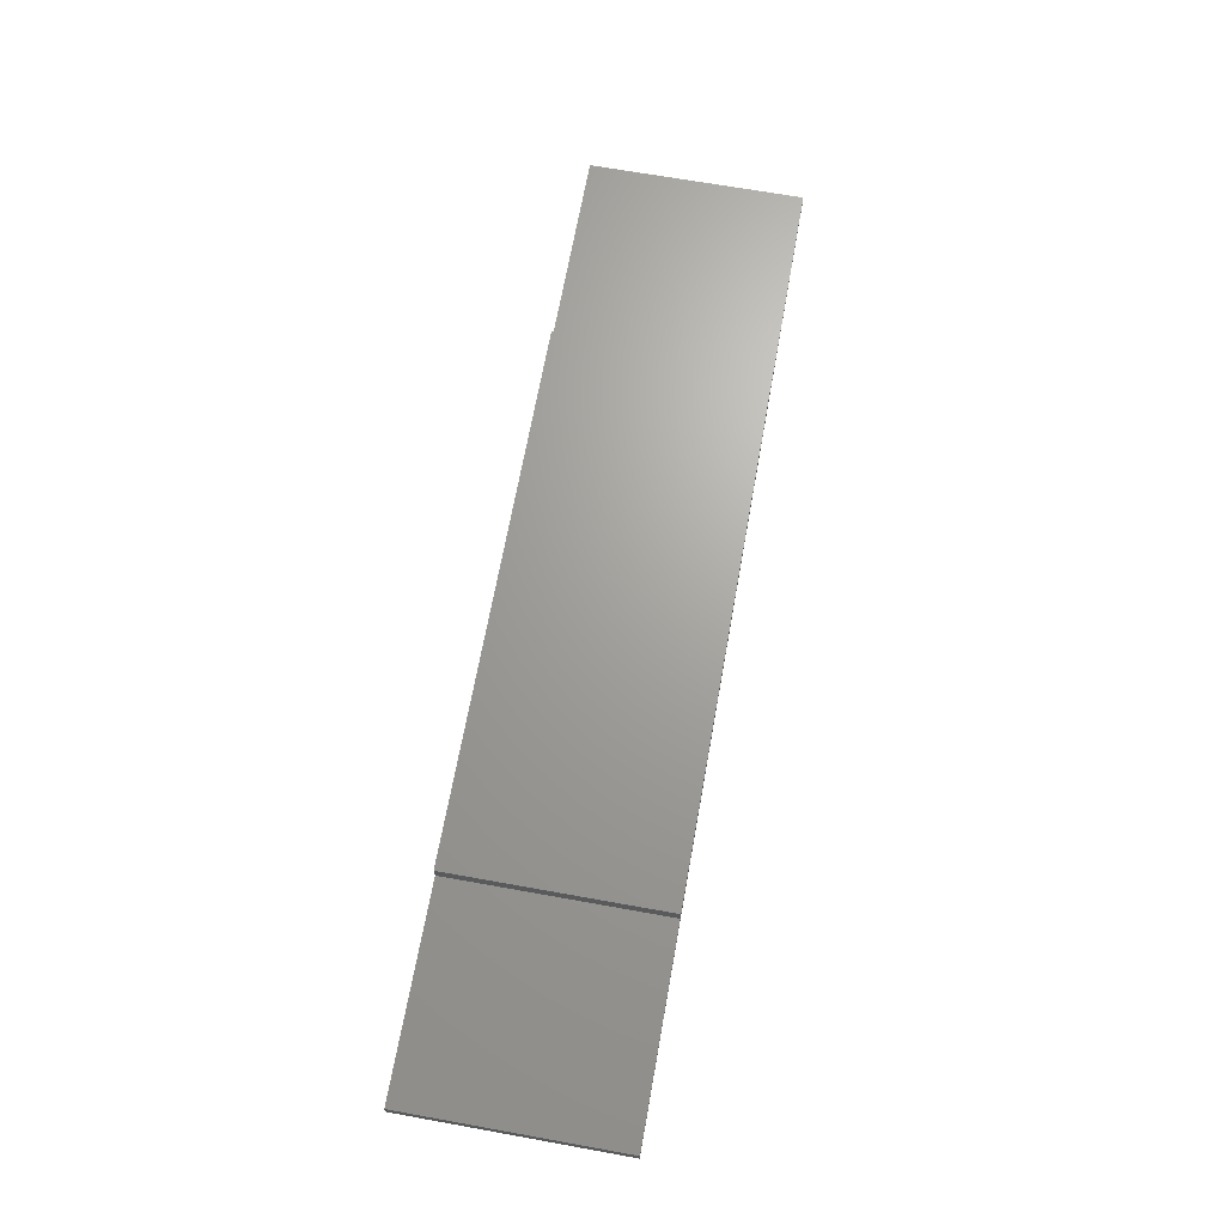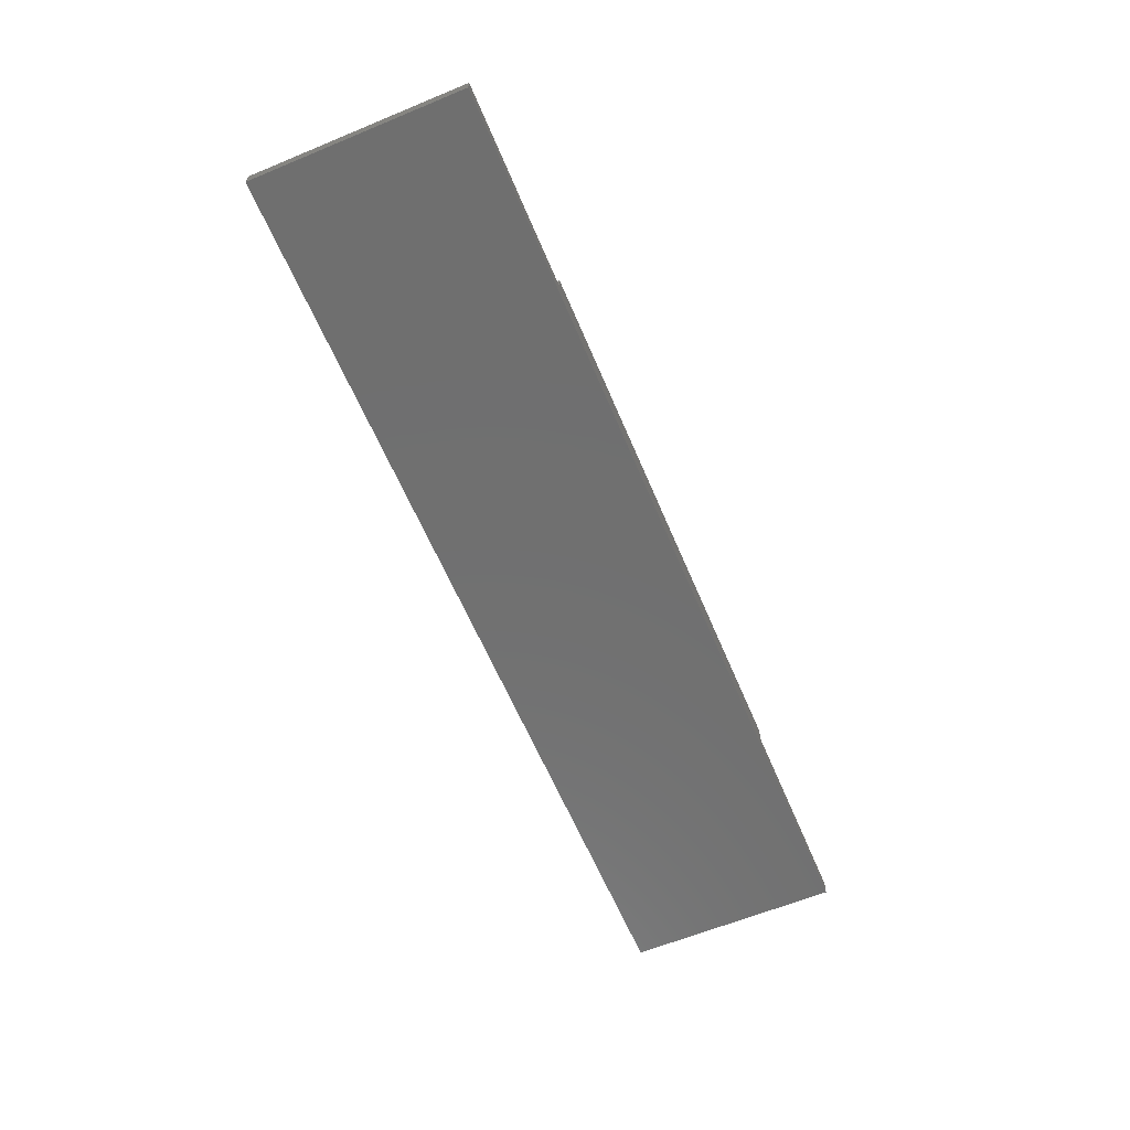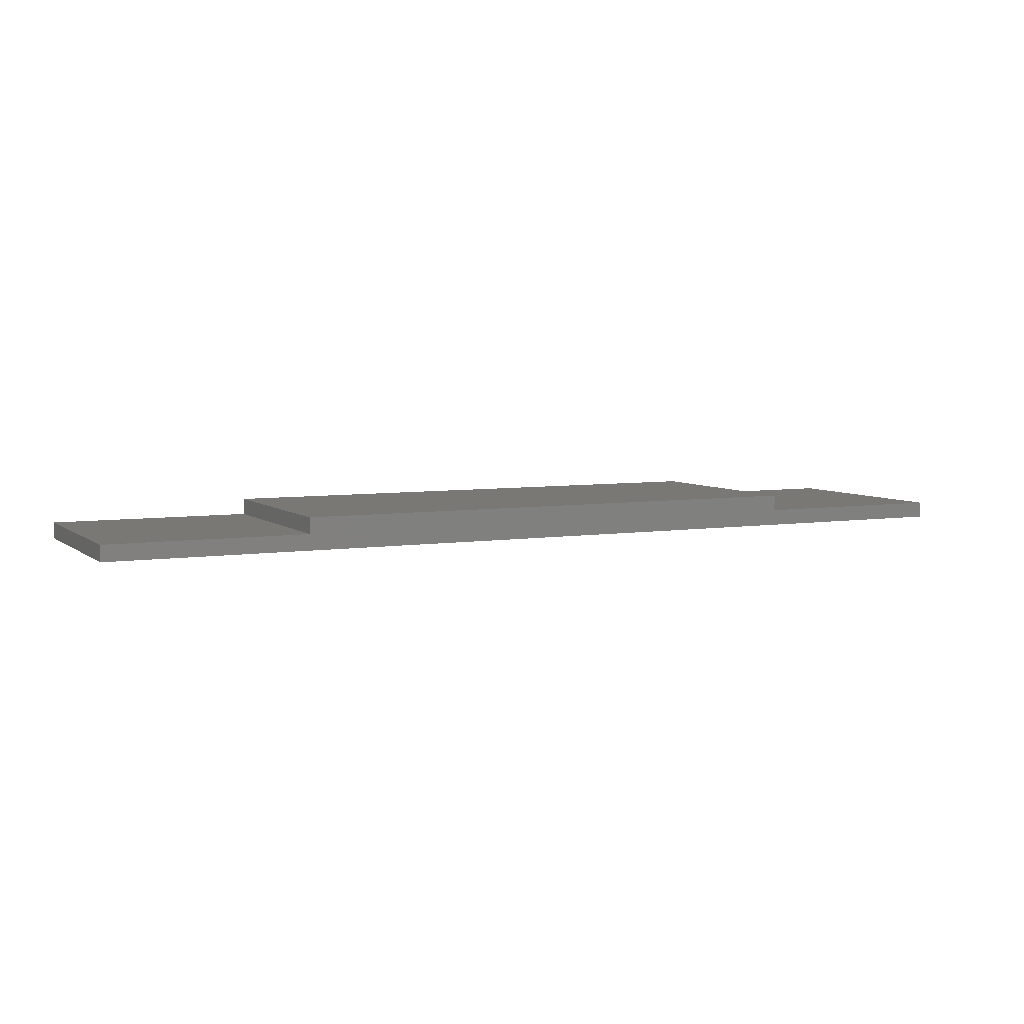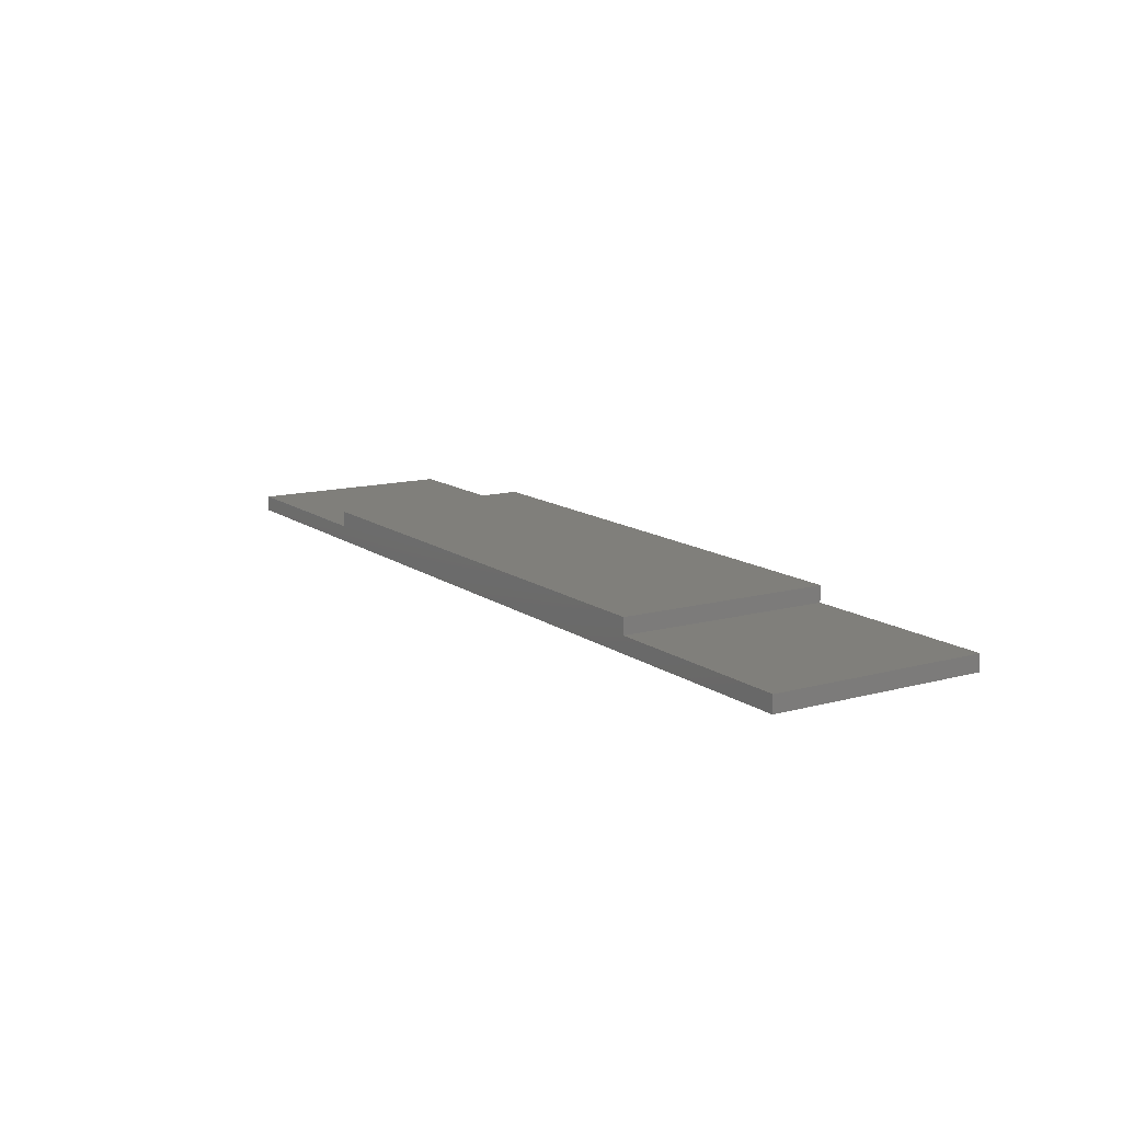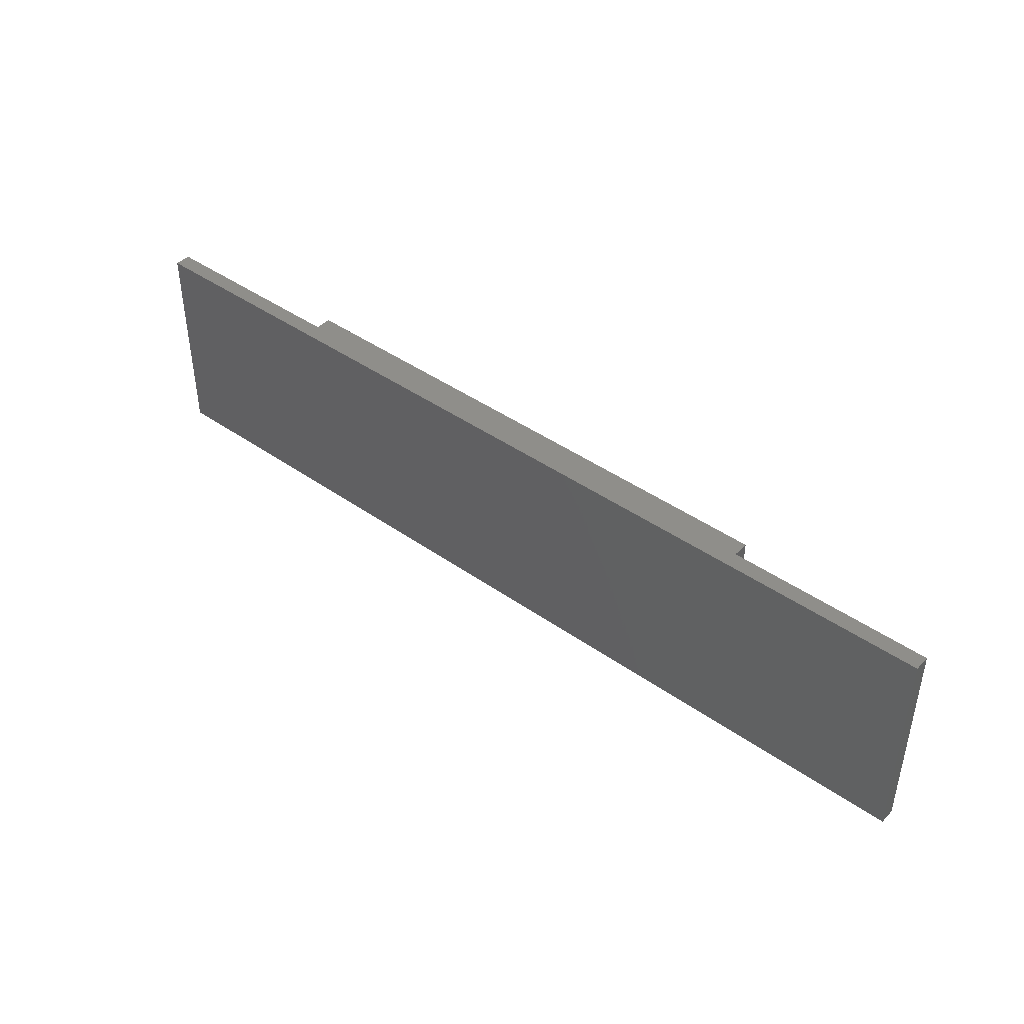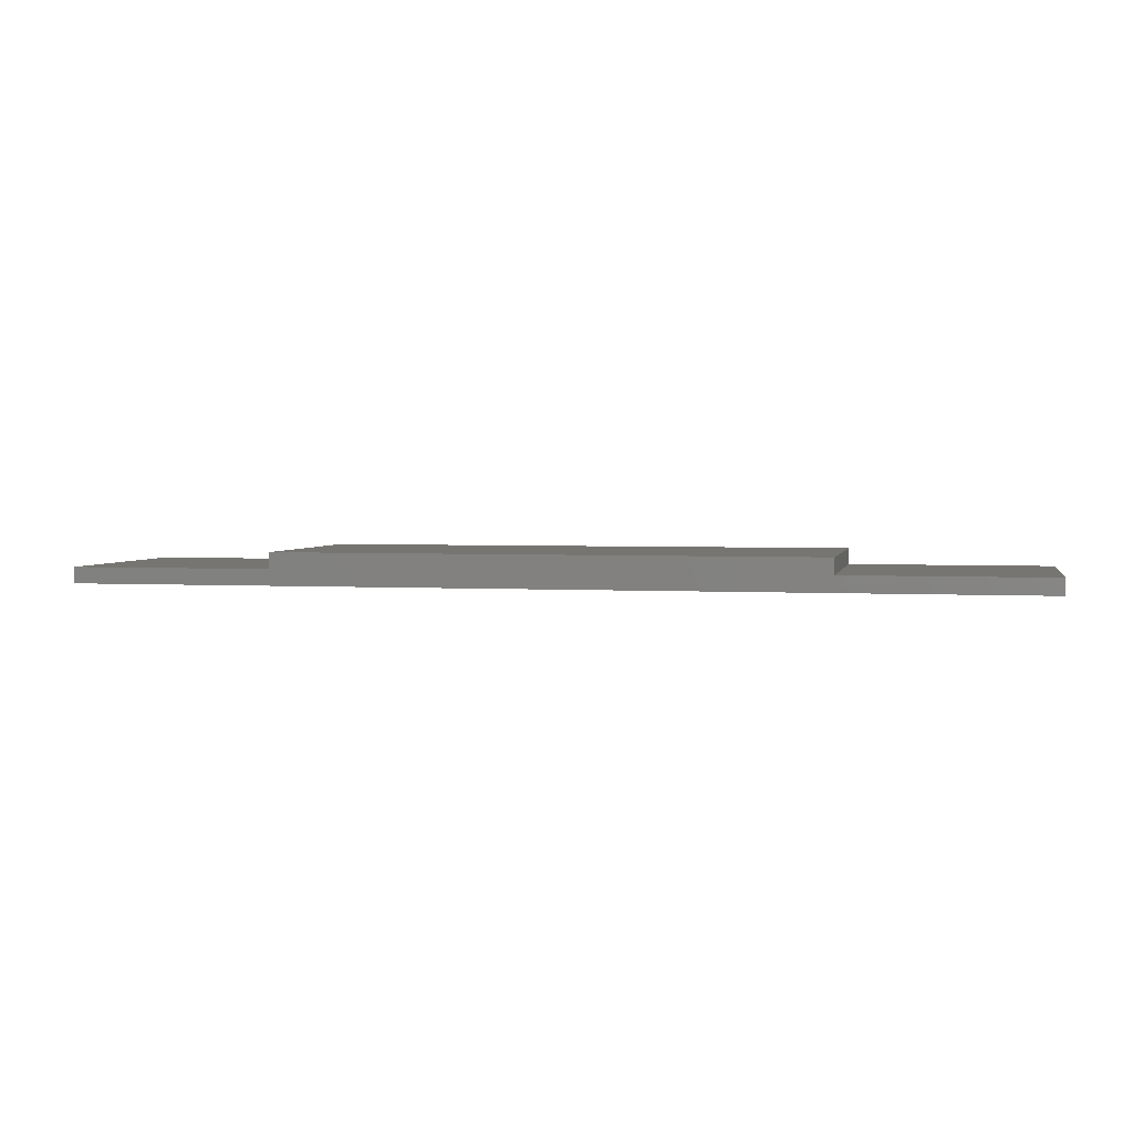
<metadata>
{"format":"stl","ext":"stl","renderer":"f3d","projection":"perspective","resolution":1024,"background":"white","views":[{"elev":67.9,"azim":100.2,"up":"+Z"},{"elev":-61.6,"azim":-67.2,"up":"+Z"},{"elev":5.7,"azim":154.1,"up":"+Z"},{"elev":12.8,"azim":57.7,"up":"+Z"},{"elev":43.0,"azim":-140.1,"up":"+Y"},{"elev":2.8,"azim":11.9,"up":"+Z"}]}
</metadata>
<code>
# stl→obj: 16 verts, 28 faces
v 112.5 330 0
v 287.5 370 0
v 287.5 330 0
v 112.5 370 0
v 250 370 3
v 287.5 370 3
v 150 370 3
v 112.5 370 3
v 150 370 6
v 250 370 6
v 150 330 3
v 112.5 330 3
v 250 330 3
v 287.5 330 3
v 250 330 6
v 150 330 6
f 1 2 3
f 2 1 4
f 2 5 6
f 5 2 7
f 4 7 2
f 7 4 8
f 5 9 10
f 9 5 7
f 1 11 12
f 11 1 13
f 3 13 1
f 13 3 14
f 11 15 16
f 15 11 13
f 1 8 4
f 8 1 12
f 8 11 7
f 11 8 12
f 5 14 6
f 14 5 13
f 14 2 6
f 2 14 3
f 9 15 10
f 15 9 16
f 11 9 7
f 9 11 16
f 15 5 10
f 5 15 13

</code>
